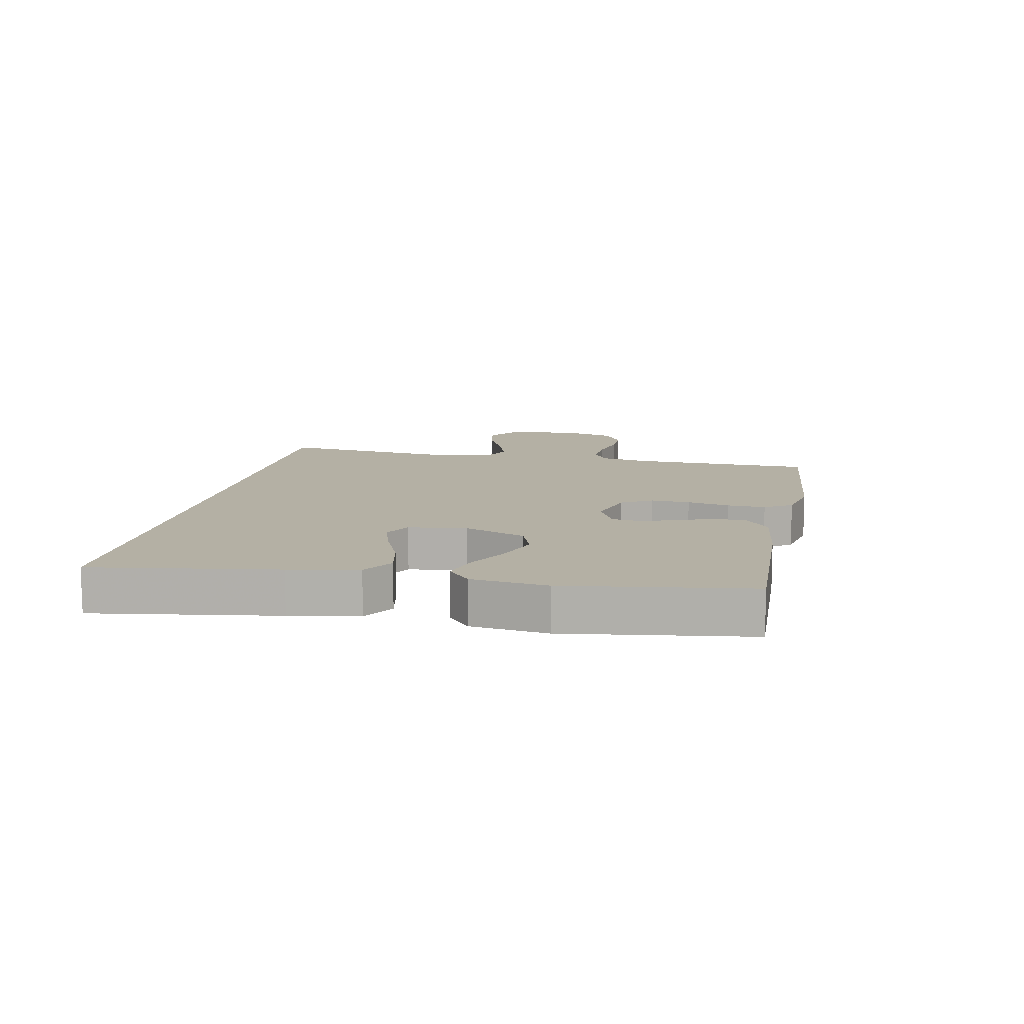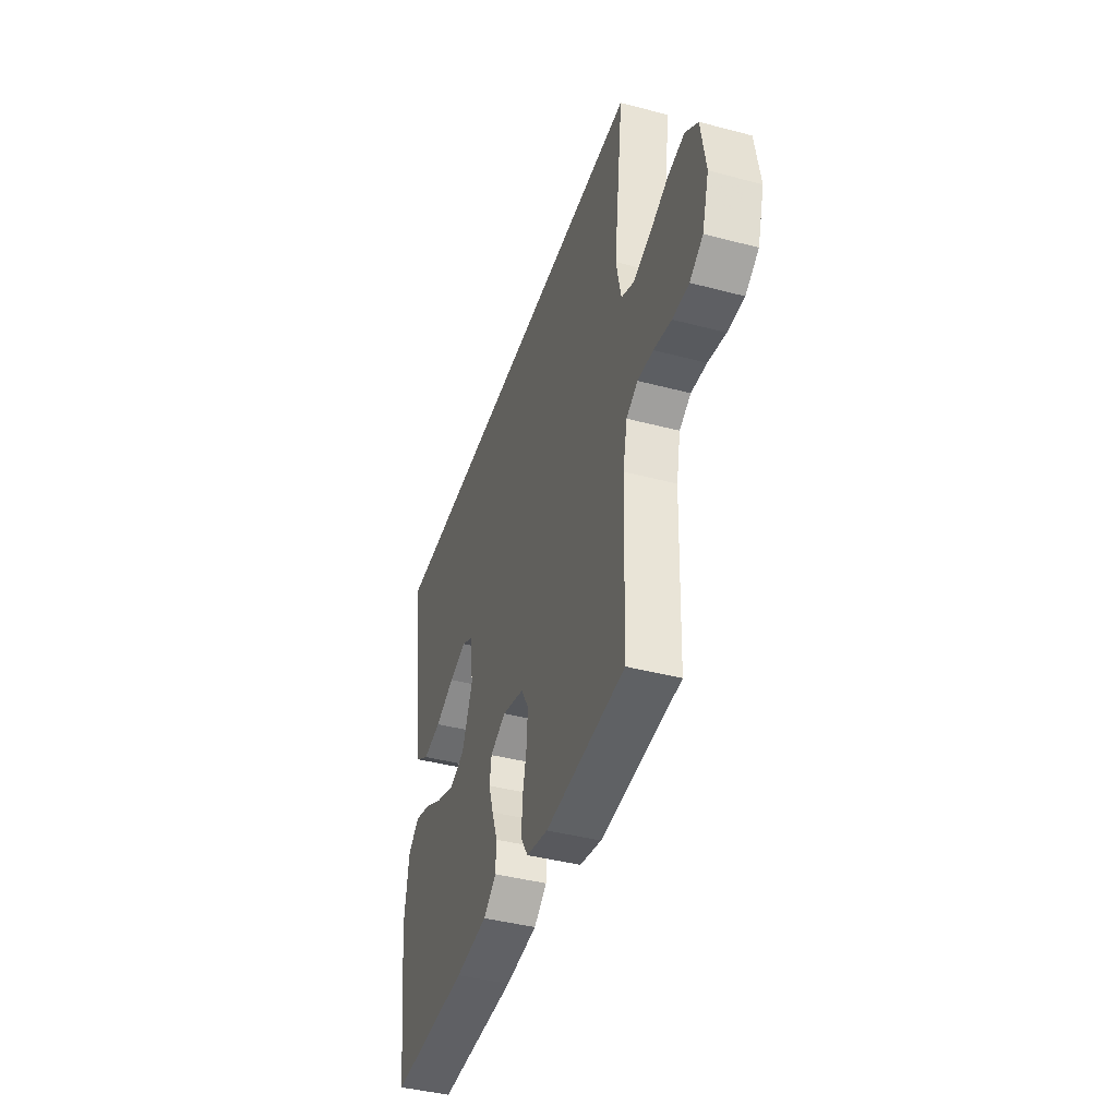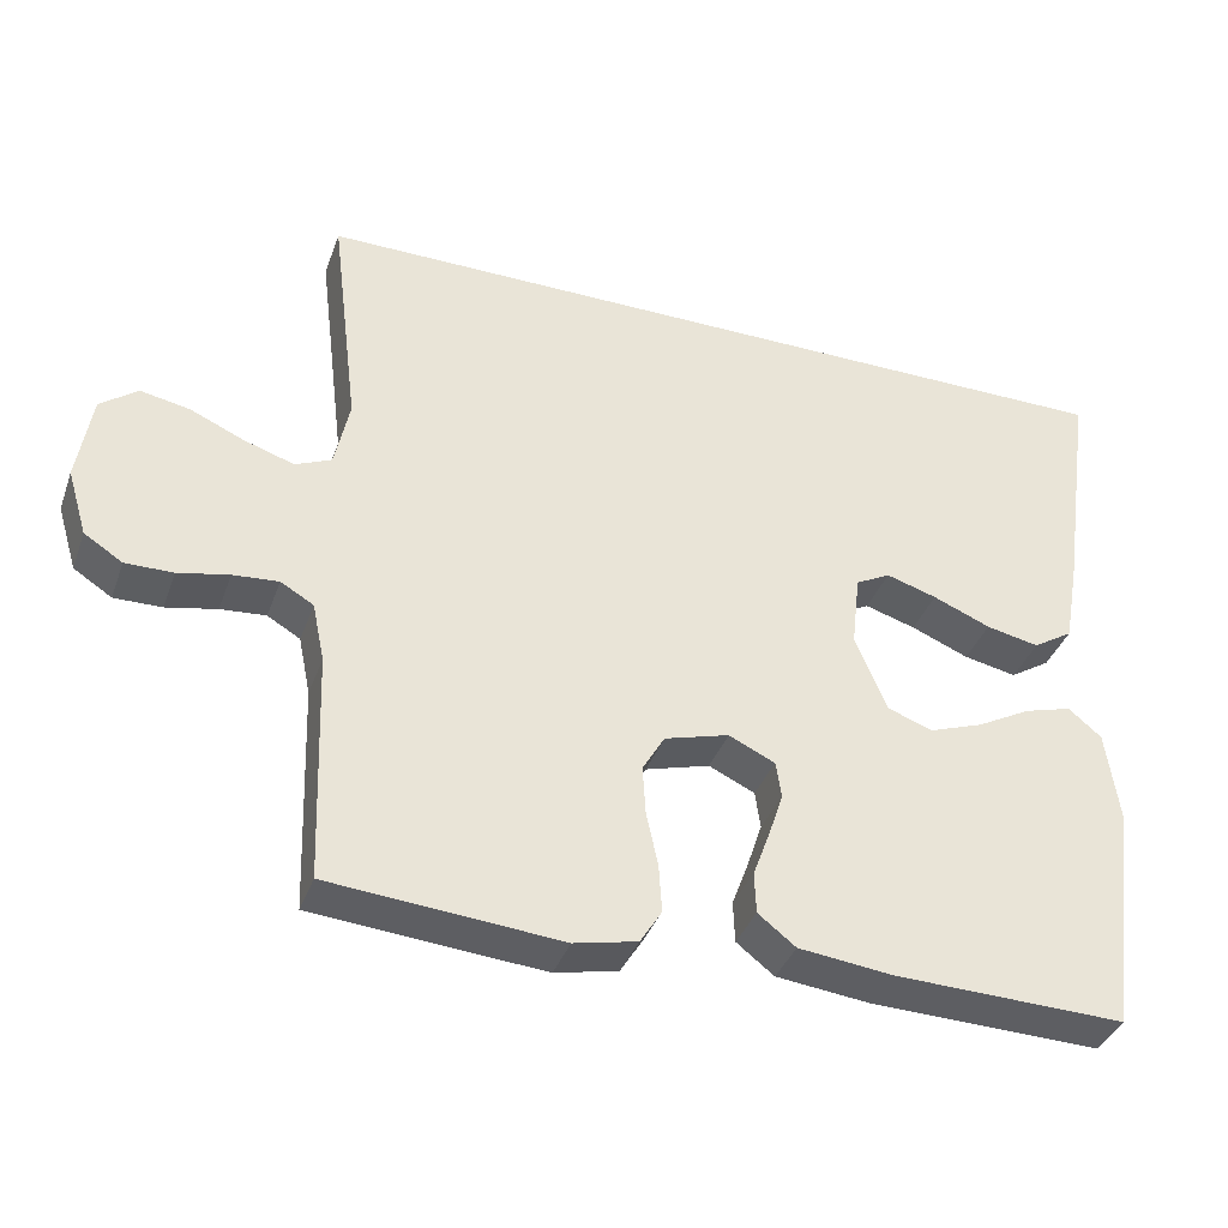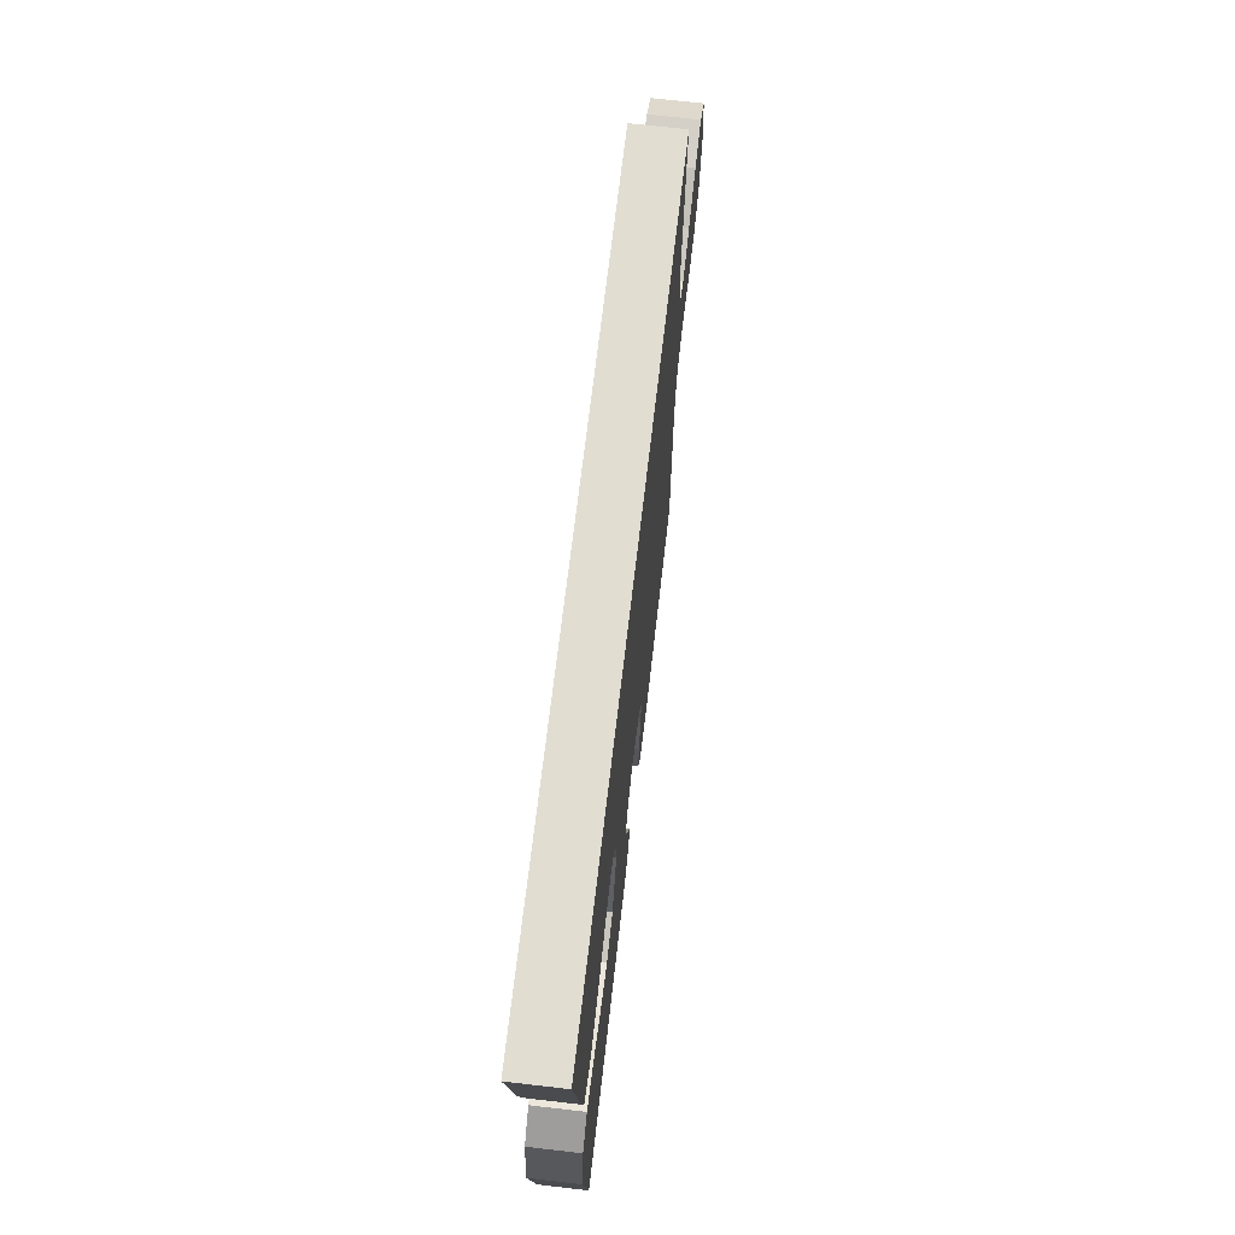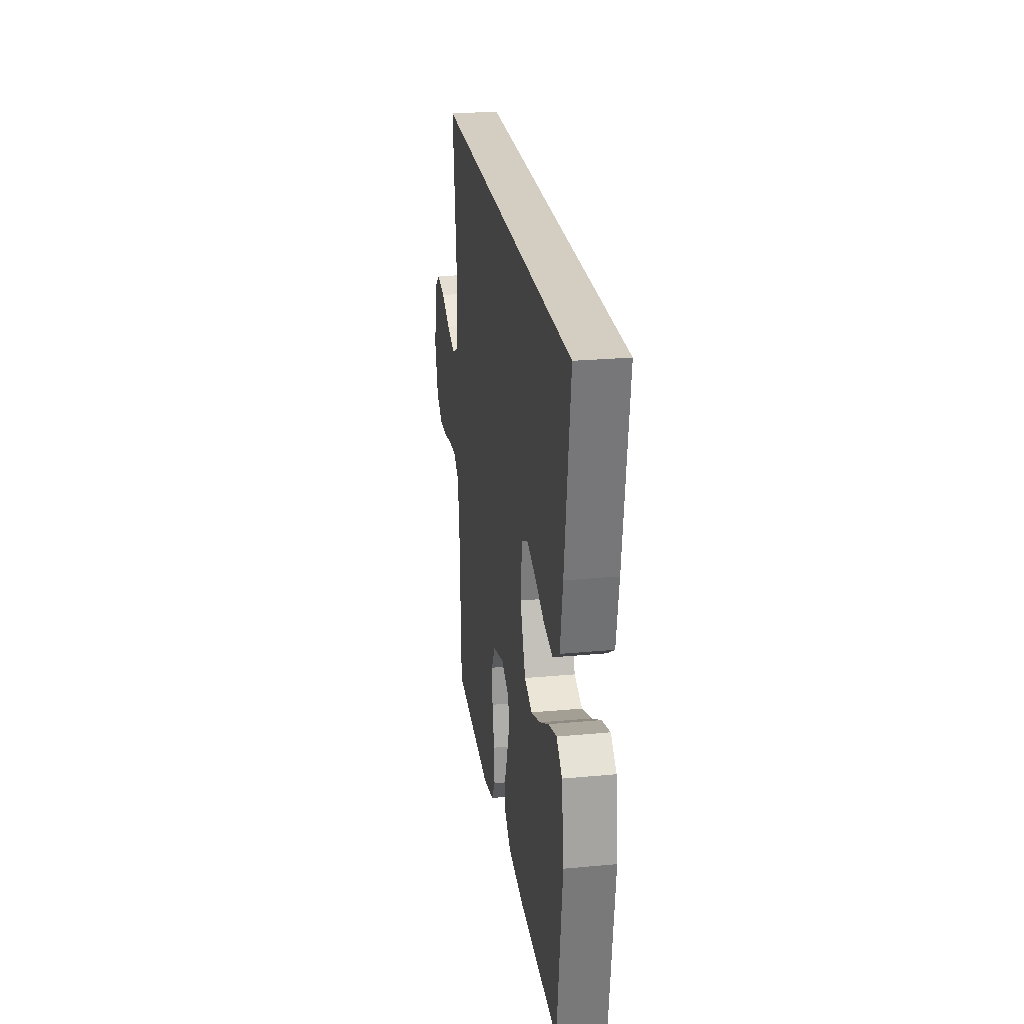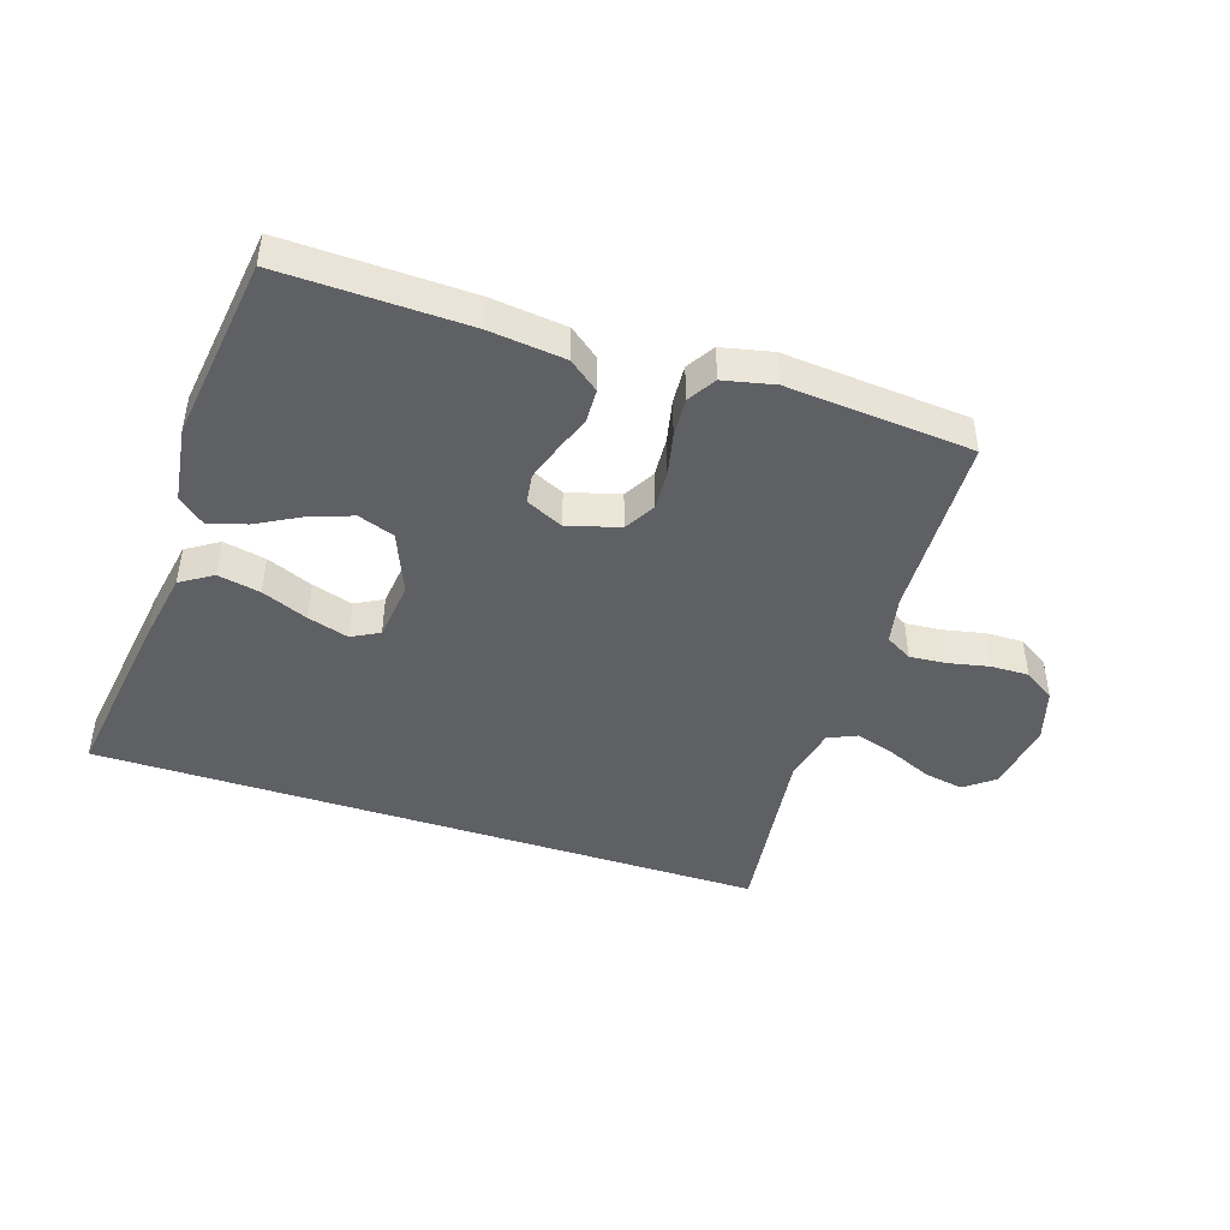
<metadata>
{"format":"obj","ext":"obj","renderer":"f3d","projection":"perspective","resolution":1024,"background":"white","views":[{"elev":11.4,"azim":101.0,"up":"+Y"},{"elev":-42.0,"azim":-107.6,"up":"+Z"},{"elev":-37.8,"azim":-18.9,"up":"+Z"},{"elev":68.9,"azim":96.6,"up":"+Z"},{"elev":25.0,"azim":81.5,"up":"+Z"},{"elev":-44.9,"azim":161.9,"up":"+Y"}]}
</metadata>
<code>
v -0.538 0.07 0.5
v 0.559 0.07 0.5
v 0.516 0.07 0.2
v 0.496 0.07 0.088
v 0.444 0.07 0.055
v 0.375 0.07 0.069
v 0.3 0.07 0.1
v 0.234 0.07 0.12
v 0.189 0.07 0.096
v 0.178 0.07 0
v 0.219 0.07 -0.1
v 0.278 0.07 -0.121
v 0.348 0.07 -0.096
v 0.418 0.07 -0.058
v 0.48 0.07 -0.04
v 0.523 0.07 -0.076
v 0.54 0.07 -0.2
v 0.5 0.07 -0.5
v 0.2 0.07 -0.492
v 0.077 0.07 -0.478
v 0.028 0.07 -0.44
v 0.026 0.07 -0.386
v 0.048 0.07 -0.326
v 0.067 0.07 -0.268
v 0.06 0.07 -0.22
v 0 0.07 -0.192
v -0.084 0.07 -0.216
v -0.113 0.07 -0.266
v -0.109 0.07 -0.33
v -0.094 0.07 -0.399
v -0.09 0.07 -0.462
v -0.118 0.07 -0.507
v -0.2 0.07 -0.525
v -0.5 0.07 -0.5
v -0.511 0.07 -0.2
v -0.527 0.07 -0.123
v -0.57 0.07 -0.098
v -0.629 0.07 -0.103
v -0.695 0.07 -0.117
v -0.757 0.07 -0.118
v -0.807 0.07 -0.086
v -0.833 0.07 0
v -0.815 0.07 0.115
v -0.767 0.07 0.152
v -0.703 0.07 0.14
v -0.632 0.07 0.109
v -0.567 0.07 0.088
v -0.52 0.07 0.109
v -0.501 0.07 0.2
v -0.538 0 0.5
v 0.559 0 0.5
v 0.516 0 0.2
v 0.496 0 0.088
v 0.444 0 0.055
v 0.375 0 0.069
v 0.3 0 0.1
v 0.234 0 0.12
v 0.189 0 0.096
v 0.178 0 0
v 0.219 0 -0.1
v 0.278 0 -0.121
v 0.348 0 -0.096
v 0.418 0 -0.058
v 0.48 0 -0.04
v 0.523 0 -0.076
v 0.54 0 -0.2
v 0.5 0 -0.5
v 0.2 0 -0.492
v 0.077 0 -0.478
v 0.028 0 -0.44
v 0.026 0 -0.386
v 0.048 0 -0.326
v 0.067 0 -0.268
v 0.06 0 -0.22
v 0 0 -0.192
v -0.084 0 -0.216
v -0.113 0 -0.266
v -0.109 0 -0.33
v -0.094 0 -0.399
v -0.09 0 -0.462
v -0.118 0 -0.507
v -0.2 0 -0.525
v -0.5 0 -0.5
v -0.511 0 -0.2
v -0.527 0 -0.123
v -0.57 0 -0.098
v -0.629 0 -0.103
v -0.695 0 -0.117
v -0.757 0 -0.118
v -0.807 0 -0.086
v -0.833 0 0
v -0.815 0 0.115
v -0.767 0 0.152
v -0.703 0 0.14
v -0.632 0 0.109
v -0.567 0 0.088
v -0.52 0 0.109
v -0.501 0 0.2
f 44 45 46
f 43 44 46
f 42 43 46
f 41 42 46
f 40 41 46
f 39 40 46
f 38 39 46
f 37 38 46 47
f 36 37 47 48
f 33 34 35
f 32 33 35
f 31 32 35
f 30 31 35
f 29 30 35
f 36 48 49
f 35 36 49
f 29 35 49
f 28 29 49
f 21 22 23
f 20 21 23
f 19 20 23
f 18 19 23
f 17 18 23
f 16 17 23
f 15 16 23
f 14 15 23
f 13 14 23
f 12 13 23 24
f 11 12 24 25
f 5 6 7
f 4 5 7
f 3 4 7
f 2 3 7
f 1 2 7
f 1 7 8
f 27 28 49 1
f 10 11 25 26
f 26 27 1
f 10 26 1
f 9 10 1
f 1 8 9
f 95 94 93
f 95 93 92
f 95 92 91
f 95 91 90
f 95 90 89
f 95 89 88
f 95 88 87
f 96 95 87 86
f 97 96 86 85
f 84 83 82
f 84 82 81
f 84 81 80
f 84 80 79
f 84 79 78
f 98 97 85
f 98 85 84
f 98 84 78
f 98 78 77
f 72 71 70
f 72 70 69
f 72 69 68
f 72 68 67
f 72 67 66
f 72 66 65
f 72 65 64
f 72 64 63
f 72 63 62
f 73 72 62 61
f 74 73 61 60
f 56 55 54
f 56 54 53
f 56 53 52
f 56 52 51
f 56 51 50
f 57 56 50
f 50 98 77 76
f 75 74 60 59
f 50 76 75
f 50 75 59
f 50 59 58
f 58 57 50
f 1 50 51 2
f 2 51 52 3
f 3 52 53 4
f 4 53 54 5
f 5 54 55 6
f 6 55 56 7
f 7 56 57 8
f 8 57 58 9
f 9 58 59 10
f 10 59 60 11
f 11 60 61 12
f 12 61 62 13
f 13 62 63 14
f 14 63 64 15
f 15 64 65 16
f 16 65 66 17
f 17 66 67 18
f 18 67 68 19
f 19 68 69 20
f 20 69 70 21
f 21 70 71 22
f 22 71 72 23
f 23 72 73 24
f 24 73 74 25
f 25 74 75 26
f 26 75 76 27
f 27 76 77 28
f 28 77 78 29
f 29 78 79 30
f 30 79 80 31
f 31 80 81 32
f 32 81 82 33
f 33 82 83 34
f 34 83 84 35
f 35 84 85 36
f 36 85 86 37
f 37 86 87 38
f 38 87 88 39
f 39 88 89 40
f 40 89 90 41
f 41 90 91 42
f 42 91 92 43
f 43 92 93 44
f 44 93 94 45
f 45 94 95 46
f 46 95 96 47
f 47 96 97 48
f 48 97 98 49
f 49 98 50 1

</code>
